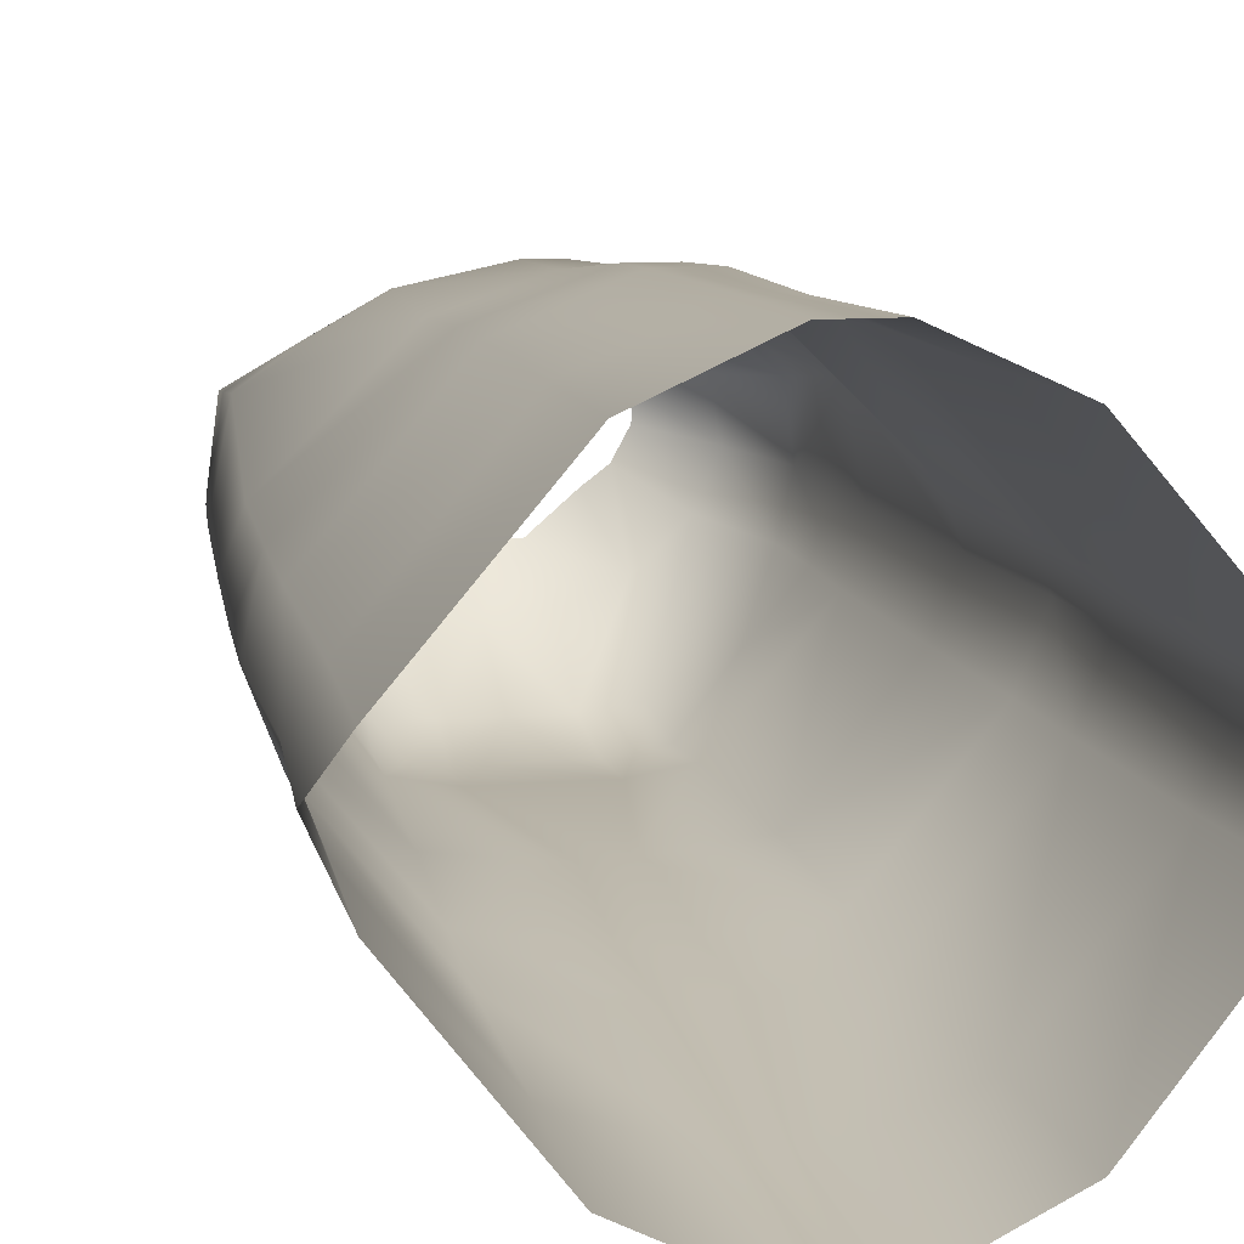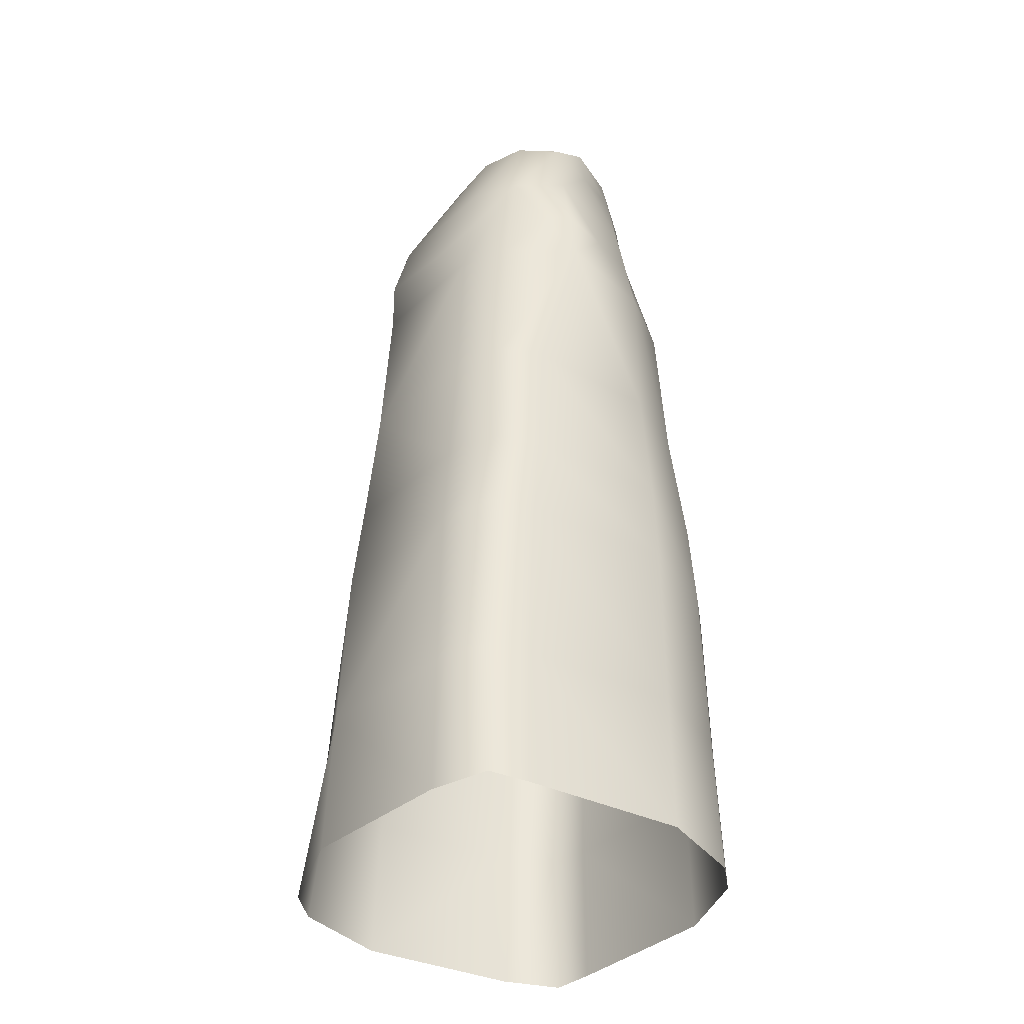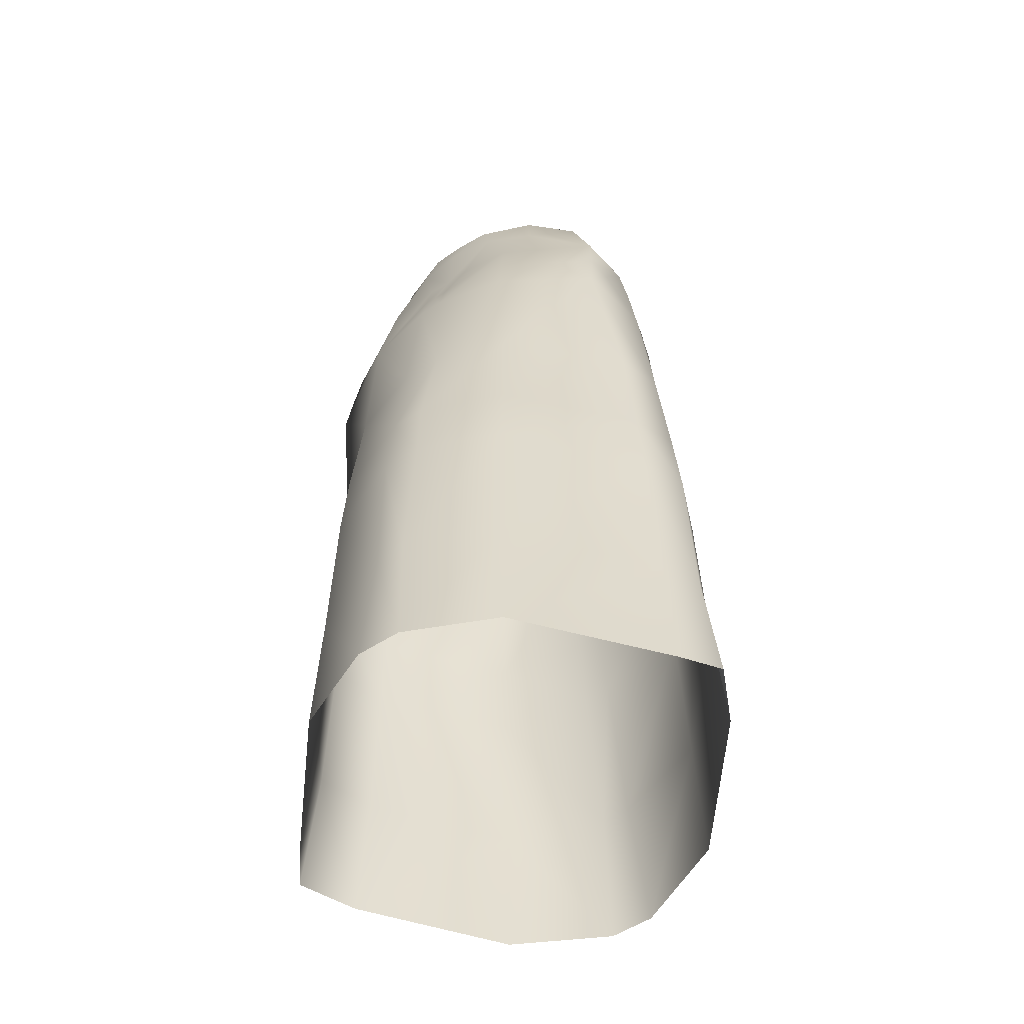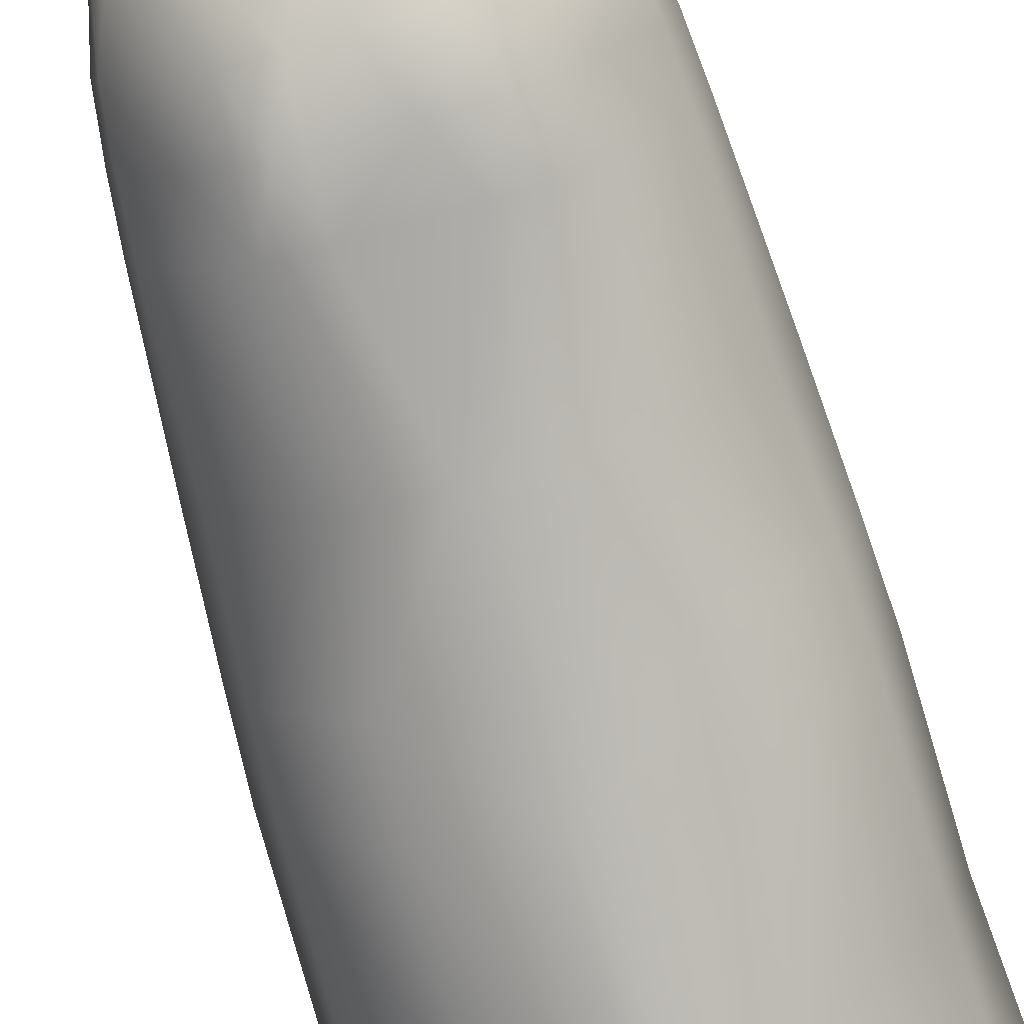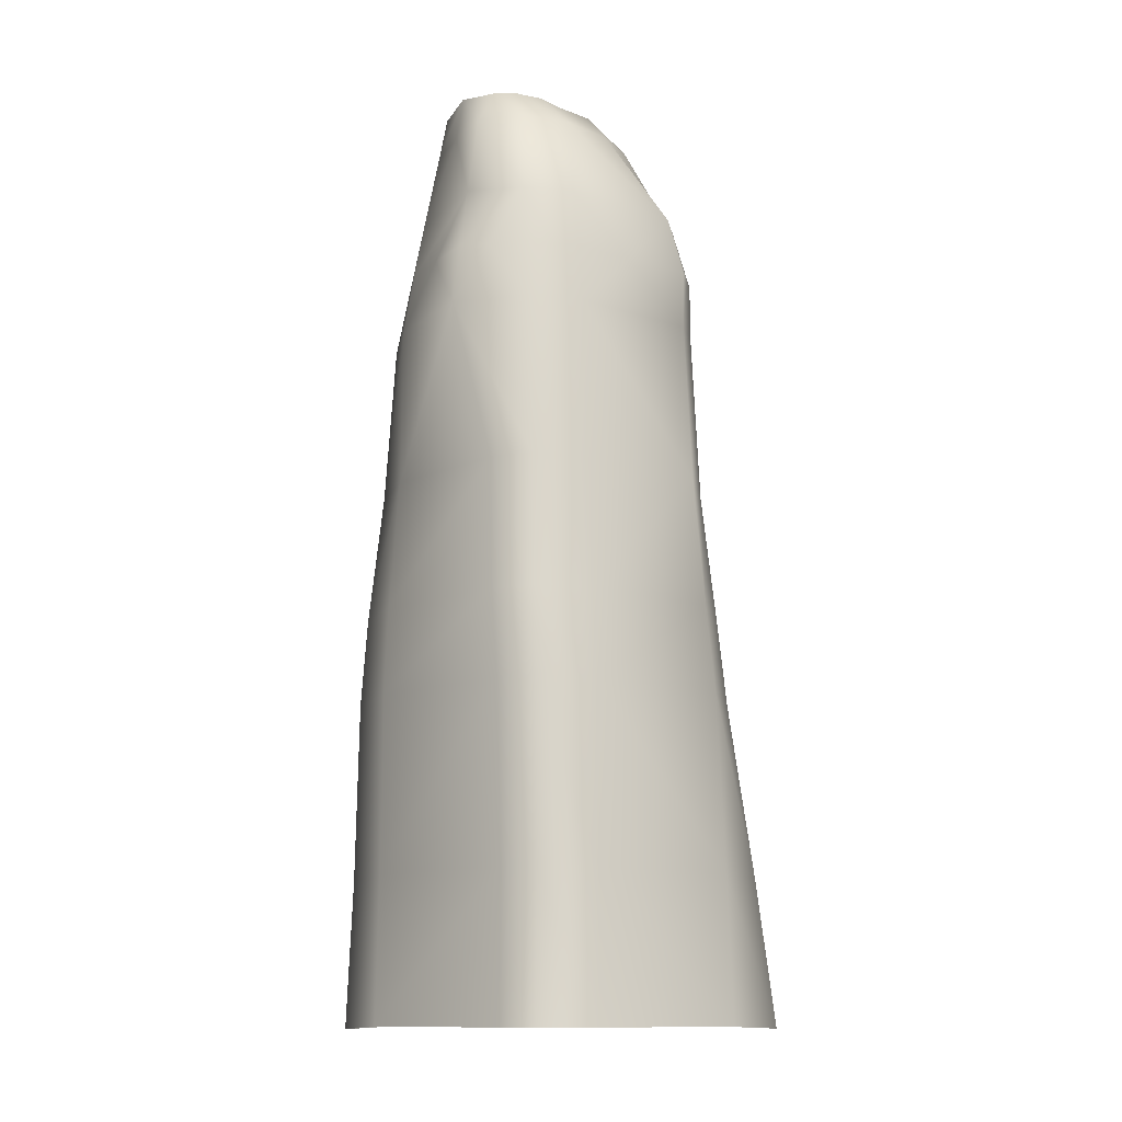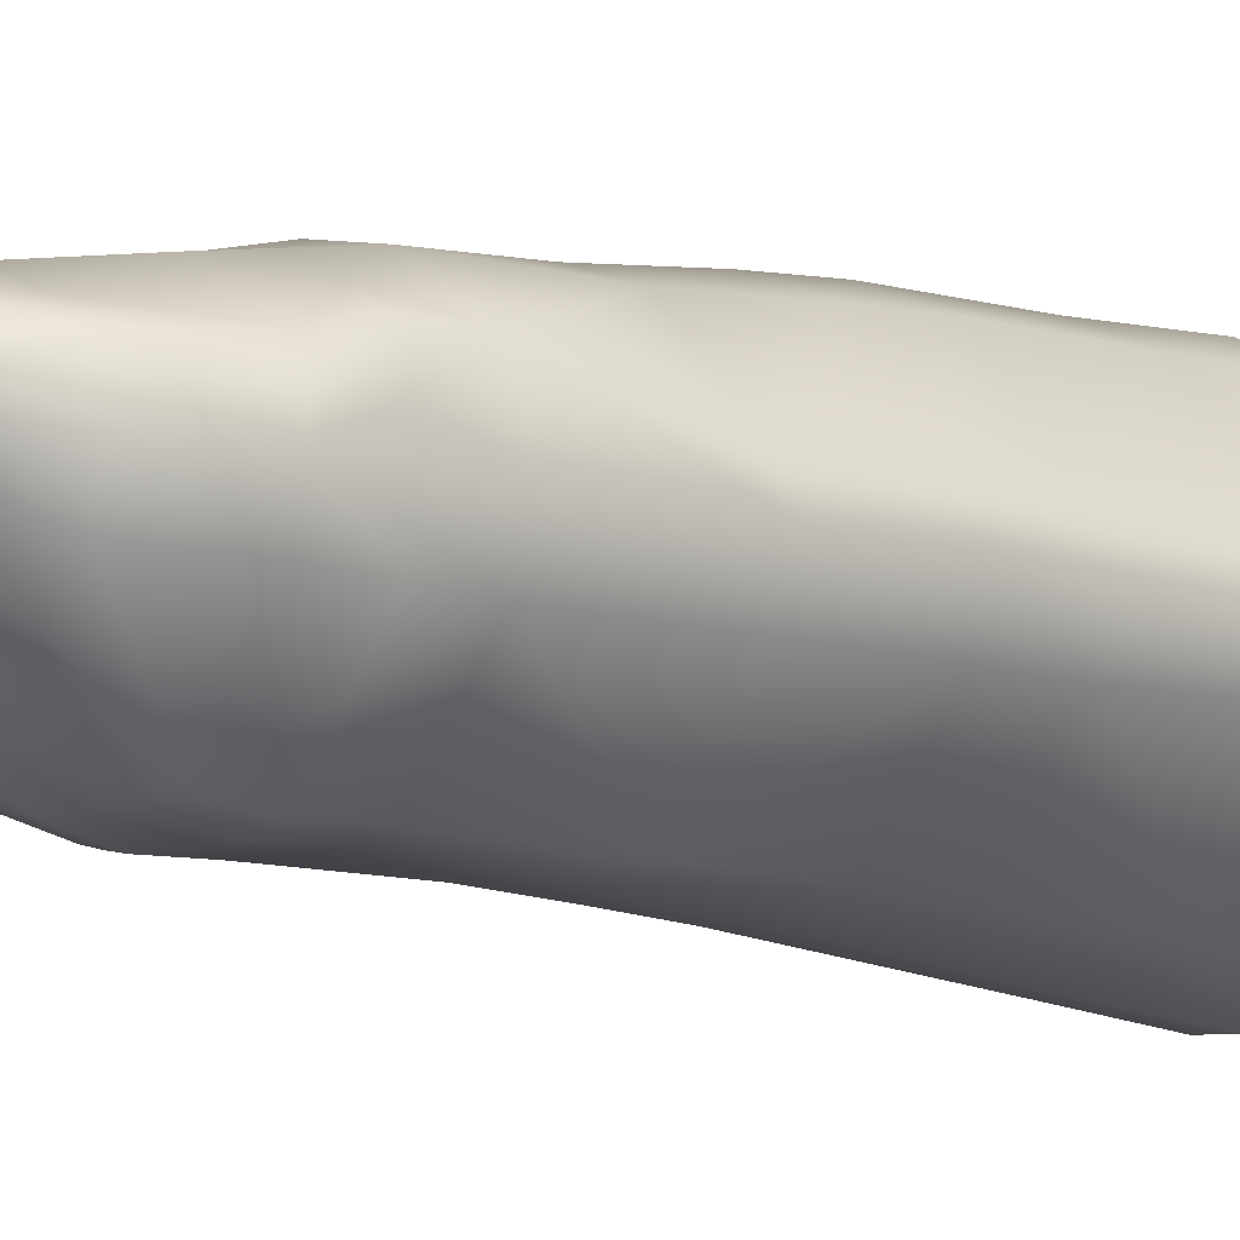
<metadata>
{"format":"obj","ext":"obj","renderer":"f3d","projection":"perspective","resolution":1024,"background":"white","views":[{"elev":10.3,"azim":-12.1,"up":"+Z"},{"elev":-37.4,"azim":-81.3,"up":"+Y"},{"elev":-56.4,"azim":33.9,"up":"+Y"},{"elev":-74.6,"azim":-164.2,"up":"+Z"},{"elev":-12.1,"azim":91.8,"up":"+Y"},{"elev":-7.3,"azim":-130.6,"up":"+Z"}]}
</metadata>
<code>
g g0
g g1_avatar_skirt
v 0.2514 0.08871 0.02917
v 0.01742 0.2567 0.2168
v 0.02395 0.4651 0.2124
v 0.01987 0.5677 0.2057
v 0.01406 0.5676 -0.2179
v 0.007954 0.9799 0.1586
v 0.02259 0.9799 0.1592
v 0.2111 0.9799 0.08249
v 0.2157 0.9799 0.04931
v 0.1562 0.9799 0.1167
v 0.0556 0.9799 0.1565
v 0.09998 0.9799 0.1474
v 0.2246 0.9799 0.004226
v 0.2161 0.9799 -0.02585
v 0.2094 0.9799 -0.05478
v -0.2514 0.08871 0.02917
v -0.01698 0.4652 -0.2285
v -0.01406 0.5676 -0.2179
v -0.02259 0.9799 0.1592
v -0.007954 0.9799 0.1586
v -0.2157 0.9799 0.04931
v -0.2111 0.9799 0.08249
v -0.06696 0.9799 0.15
v -0.1562 0.9799 0.1167
v -0.09998 0.9799 0.1474
v -0.2246 0.9799 0.004226
v -0.2161 0.9799 -0.02585
v -0.2094 0.9799 -0.05478
v -0.05516 0.9799 -0.1889
v 0.02911 1.049 0.1415
v 0.2423 0.2587 0.02909
v 0.01757 0.2574 -0.2582
v 0.2517 0.08871 -0.07681
v 0.01698 0.4652 -0.2285
v 0.2382 0.4652 0.03488
v 0.01581 0.9105 0.1768
v 0.2283 0.7198 0.0442
v 0.05763 0.9106 -0.1892
v 0.1579 0.9799 -0.1142
v 0.08147 0.9799 -0.1852
v 0.05516 0.9799 -0.1889
v -0.01742 0.2567 0.2168
v -0.2423 0.2587 0.02909
v -0.2517 0.08871 -0.07681
v -0.02395 0.4651 0.2124
v -0.2382 0.4652 0.03488
v -0.01987 0.5677 0.2057
v -0.2283 0.7198 0.0442
v -0.02558 0.72 0.188
v -0.02141 0.72 -0.2001
v -0.1579 0.9799 -0.1142
v -0.08241 0.9799 -0.1838
v -0.029 0.9799 -0.1889
v 0.1145 1.153 0.09643
v -0.000624 1.155 0.1293
v 0.05875 1.154 0.122
v -0.1145 1.153 0.09643
v -0.05875 1.154 0.122
v -0.02911 1.049 0.1415
v 0.05873 1.155 -0.11
v 0 1.049 -0.1696
v 0.1233 0.2588 0.1741
v 0.2425 0.2587 -0.0769
v 0.2384 0.465 -0.07551
v 0.2325 0.5676 -0.07098
v 0.1181 0.5676 0.1694
v 0.02558 0.72 0.188
v 0.222 0.7198 -0.0653
v 0.1207 0.7198 -0.1876
v 0.1088 0.9799 -0.1801
v -0.01757 0.2574 -0.2582
v -0.2425 0.2587 -0.0769
v -0.1233 0.2588 0.1741
v -0.2384 0.465 -0.07551
v -0.2325 0.5676 -0.07098
v -0.1123 0.7198 0.1591
v -0.01581 0.9105 0.1768
v -0.222 0.7198 -0.0653
v -0.05763 0.9106 -0.1892
v -0.1088 0.9799 -0.1801
v -0.08675 1.207 -0.02662
v 0.08675 1.207 -0.02662
v 0.05203 1.049 -0.1695
v 0.1631 1.153 -0.04136
v -0.05203 1.049 -0.1695
v 0.1144 1.153 -0.087
v 0.1738 1.153 0.06472
v -0.1738 1.153 0.06472
v -0.1144 1.153 -0.087
v -0.05873 1.155 -0.11
v -0.1631 1.153 -0.04136
v 0.1325 0.2588 -0.2191
v 0.1266 0.08871 0.1761
v 0.02608 0.08574 0.2224
v 0.2678 0.2588 -0.01093
v 0.2816 0.08871 -0.01089
v 0.136 0.08871 -0.2254
v 0.02613 0.08628 -0.2792
v 0.1298 0.4653 -0.2102
v 0.2637 0.4653 -0.01008
v 0.1208 0.4653 0.1732
v 0.1267 0.5676 -0.2004
v 0.2359 0.5675 0.04158
v 0.2574 0.5675 -0.007639
v 0.1041 0.9104 0.1586
v 0.2135 0.9104 0.09016
v 0.1123 0.7198 0.1591
v 0.2311 0.9104 -8.5e-05
v 0.2463 0.7198 -0.004292
v 0.02141 0.72 -0.2001
v 0.2143 0.9105 -0.06024
v 0.09474 1.049 0.1362
v 0.2063 1.049 0.07483
v 0.2154 1.049 0.008528
v 0.1119 0.9104 -0.179
v 0.029 0.9799 -0.1889
v -0.136 0.08871 -0.2254
v -0.2816 0.08871 -0.01089
v -0.02613 0.08628 -0.2792
v -0.1266 0.08871 0.1761
v -0.02608 0.08574 0.2224
v -0.1325 0.2588 -0.2191
v -0.2678 0.2588 -0.01093
v -0.1298 0.4653 -0.2102
v -0.2637 0.4653 -0.01008
v -0.1208 0.4653 0.1732
v -0.1181 0.5676 0.1694
v -0.1267 0.5676 -0.2004
v -0.2135 0.9104 0.09016
v -0.2574 0.5675 -0.007639
v -0.2359 0.5675 0.04158
v -0.1041 0.9104 0.1586
v -0.2311 0.9104 -8.5e-05
v -0.2463 0.7198 -0.004292
v -0.1207 0.7198 -0.1876
v -0.2143 0.9105 -0.06024
v -0.09474 1.049 0.1362
v -0.2063 1.049 0.07483
v -0.2154 1.049 0.008528
v -0.1119 0.9104 -0.179
v -0.04286 1.21 -0.06524
v 0 1.208 -0.06055
v 0.04286 1.21 -0.06524
v 0.1107 1.207 -0.008623
v -0.1107 1.207 -0.008623
v 0.1289 1.207 0.04804
v 0.04321 1.209 0.1145
v 0.1101 1.207 0.08956
v 0 1.208 0.1169
v 0.127 1.207 0.02104
v -0.1289 1.207 0.04804
v -0.04321 1.209 0.1145
v -0.127 1.207 0.02104
v -0.1101 1.207 0.08956
v 0 1.156 -0.1172
v -0.2021 1.049 -0.04931
v -0.1044 1.049 -0.1621
v -0.1853 1.153 0.01012
v 0.1853 1.153 0.01012
v 0 1.049 0.1403
v 0.2021 1.049 -0.04931
v 0.1044 1.049 -0.1621
f 118 16 123
f 130 125 131
f 125 46 131
f 125 123 46
f 123 43 46
f 123 16 43
f 16 120 43
f 120 73 43
f 120 121 73
f 73 121 42
f 121 94 42
f 94 2 42
f 62 2 94
f 101 2 62
f 62 35 101
f 35 103 101
f 103 35 100
f 104 103 100
f 103 104 37
f 43 73 46
f 73 42 126
f 73 126 46
f 46 126 131
f 93 62 94
f 31 62 93
f 31 35 62
f 35 31 95
f 100 35 95
f 1 31 93
f 31 1 95
f 95 1 96
f 127 48 131
f 126 127 131
f 126 45 127
f 126 42 45
f 42 2 45
f 2 3 45
f 3 2 101
f 101 66 3
f 103 66 101
f 103 37 66
f 66 37 107
f 37 106 107
f 106 105 107
f 106 10 105
f 106 8 10
f 9 8 106
f 105 36 67
f 109 37 104
f 106 37 109
f 108 106 109
f 108 9 106
f 108 13 9
f 9 13 114
f 114 8 9
f 114 113 8
f 10 8 113
f 12 10 113
f 105 10 12
f 105 12 11
f 105 11 36
f 11 7 36
f 36 7 6
f 6 7 30
f 6 30 160
f 30 56 160
f 159 87 114
f 87 159 146
f 146 148 87
f 54 87 148
f 54 148 56
f 54 56 112
f 30 112 56
f 112 30 7
f 112 7 11
f 11 12 112
f 12 113 112
f 112 113 54
f 113 87 54
f 87 113 114
f 150 146 159
f 148 147 56
f 160 19 20
f 20 6 160
f 36 6 20
f 36 20 77
f 67 36 77
f 49 67 77
f 67 49 47
f 76 47 49
f 76 49 132
f 132 49 77
f 132 77 19
f 20 19 77
f 4 67 47
f 132 19 23
f 23 25 132
f 107 105 67
f 67 4 107
f 107 4 66
f 66 4 3
f 3 4 47
f 45 3 47
f 127 45 47
f 127 47 76
f 76 48 127
f 48 76 129
f 76 132 129
f 129 132 24
f 132 25 24
f 24 25 137
f 137 25 23
f 137 23 59
f 23 19 59
f 160 59 19
f 58 160 55
f 59 160 58
f 59 58 137
f 57 137 58
f 137 57 138
f 24 137 138
f 22 24 138
f 129 24 22
f 56 55 160
f 56 147 55
f 55 147 149
f 55 149 152
f 58 55 152
f 154 58 152
f 57 58 154
f 57 154 88
f 138 57 88
f 139 138 88
f 139 22 138
f 139 21 22
f 22 21 129
f 133 129 21
f 133 134 129
f 134 48 129
f 134 130 48
f 131 48 130
f 158 139 88
f 133 21 26
f 26 21 139
f 151 88 154
f 88 151 158
f 153 158 151
f 156 91 157
f 139 158 156
f 156 158 91
f 158 153 91
f 153 145 91
f 91 145 89
f 89 157 91
f 157 89 85
f 157 85 52
f 29 52 85
f 61 29 85
f 61 53 29
f 116 53 61
f 61 85 155
f 155 85 90
f 85 89 90
f 89 141 90
f 81 141 89
f 81 89 145
f 142 90 141
f 155 90 142
f 142 143 155
f 38 53 116
f 38 79 53
f 29 53 79
f 140 29 79
f 140 52 29
f 80 52 140
f 157 52 80
f 157 80 51
f 157 51 156
f 51 28 156
f 139 156 28
f 139 28 27
f 27 26 139
f 133 26 27
f 133 27 136
f 134 133 136
f 78 134 136
f 130 134 78
f 27 28 136
f 136 28 51
f 135 78 136
f 140 135 136
f 136 51 140
f 51 80 140
f 135 140 50
f 50 140 79
f 50 79 110
f 38 110 79
f 38 115 110
f 115 38 40
f 115 40 70
f 70 40 162
f 162 39 70
f 162 161 39
f 15 39 161
f 14 15 161
f 111 15 14
f 111 39 15
f 111 115 39
f 70 39 115
f 38 41 40
f 40 41 83
f 40 83 162
f 115 111 69
f 110 115 69
f 102 110 69
f 83 60 86
f 162 83 86
f 86 84 162
f 161 162 84
f 108 111 14
f 108 14 13
f 13 14 114
f 14 161 114
f 161 159 114
f 84 159 161
f 159 84 150
f 84 144 150
f 84 86 144
f 82 144 86
f 86 143 82
f 60 143 86
f 60 155 143
f 155 60 83
f 61 155 83
f 61 83 41
f 61 41 116
f 116 41 38
f 123 125 72
f 44 123 72
f 122 44 72
f 117 44 122
f 117 122 119
f 119 122 71
f 119 71 98
f 32 98 71
f 98 32 92
f 92 32 99
f 99 64 92
f 102 64 99
f 65 64 102
f 69 65 102
f 68 65 69
f 111 68 69
f 68 111 109
f 111 108 109
f 97 98 92
f 33 97 63
f 92 63 97
f 64 63 92
f 104 68 109
f 65 68 104
f 64 65 104
f 100 64 104
f 63 64 100
f 95 63 100
f 63 95 33
f 33 95 96
f 75 130 78
f 74 130 75
f 75 128 74
f 128 124 74
f 124 128 17
f 124 17 71
f 34 71 17
f 32 71 34
f 32 34 99
f 34 102 99
f 5 102 34
f 5 110 102
f 5 18 110
f 110 18 50
f 128 50 18
f 135 50 128
f 135 128 75
f 78 135 75
f 17 128 18
f 17 18 34
f 5 34 18
f 125 130 74
f 125 74 72
f 122 72 74
f 124 122 74
f 122 124 71
f 118 123 44

</code>
